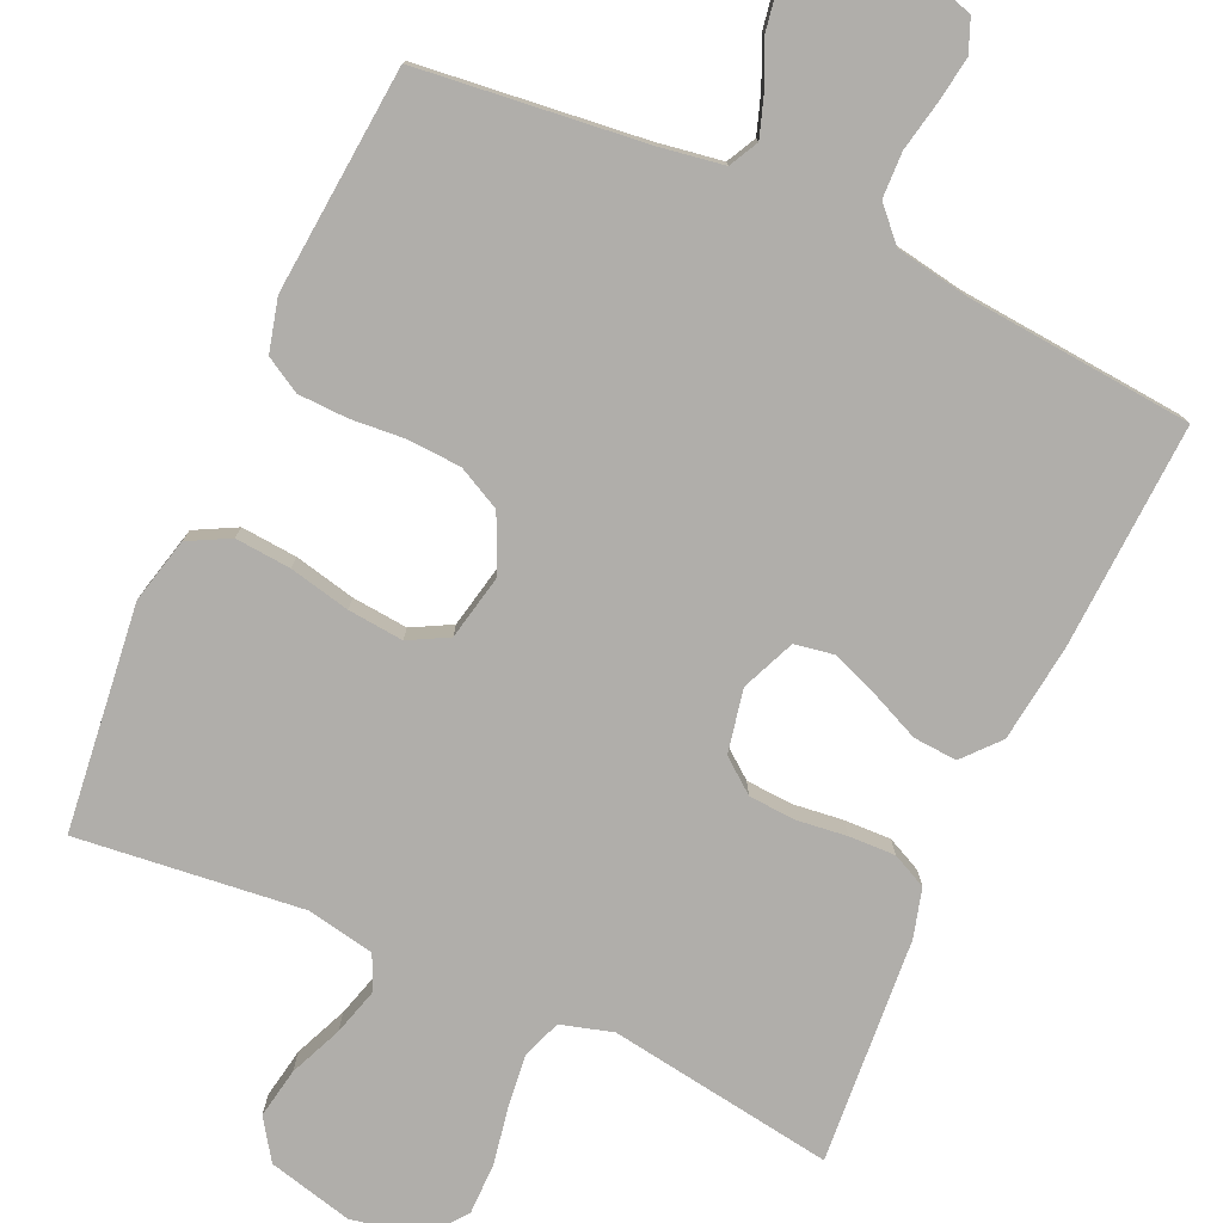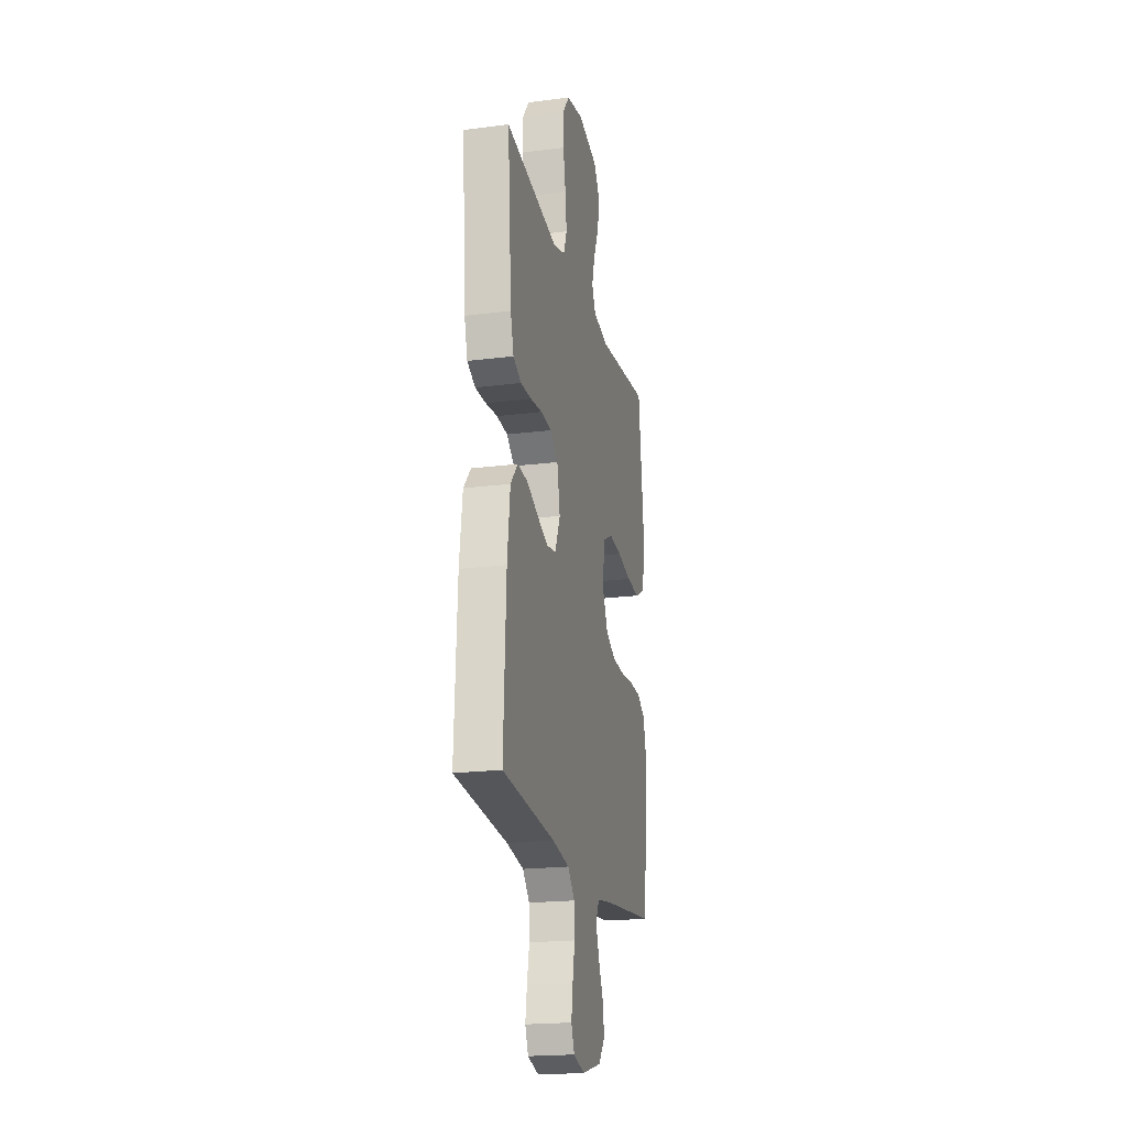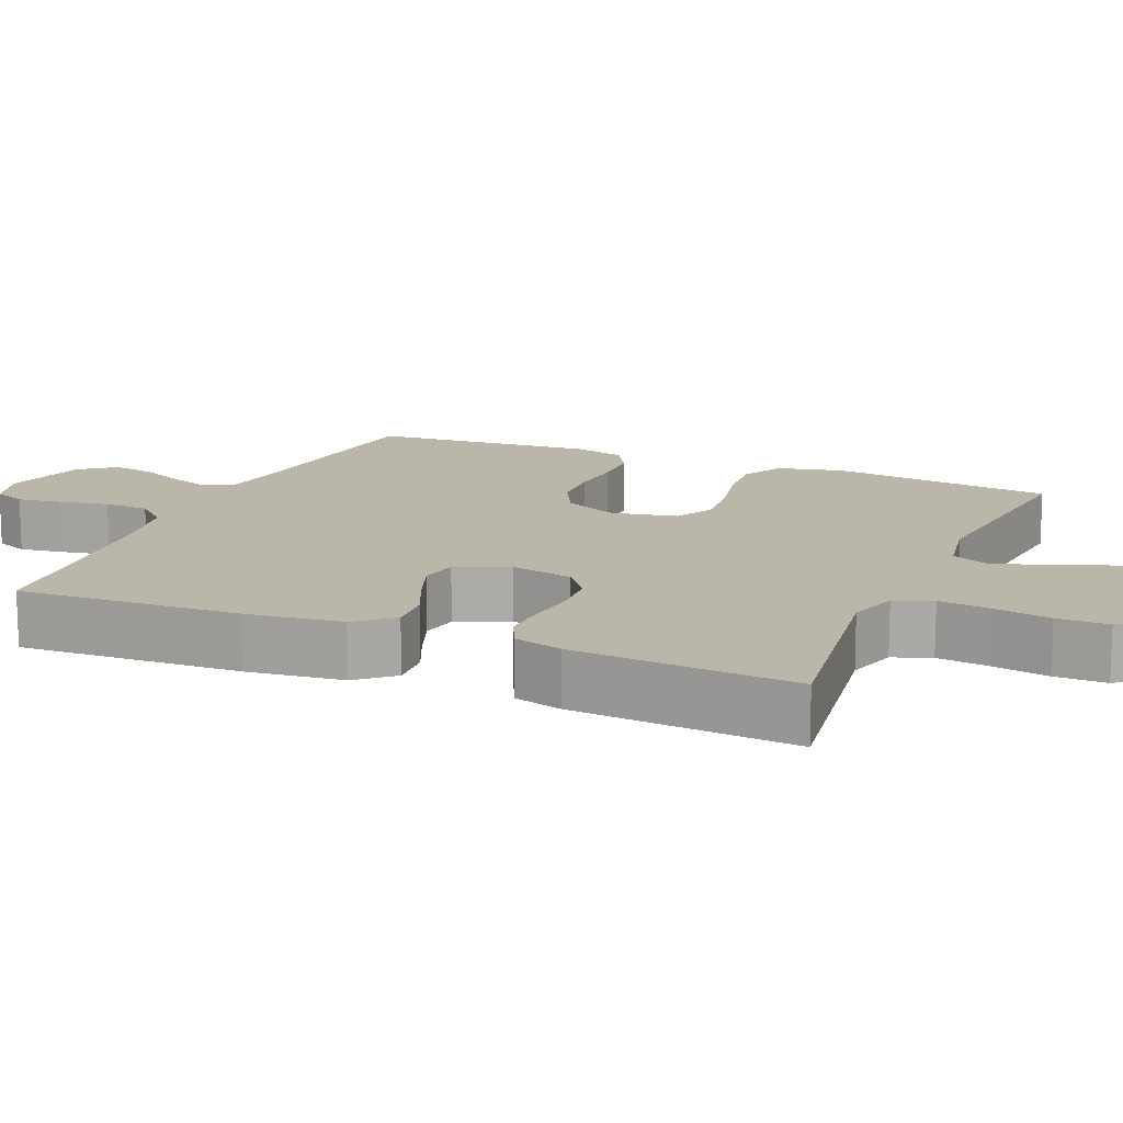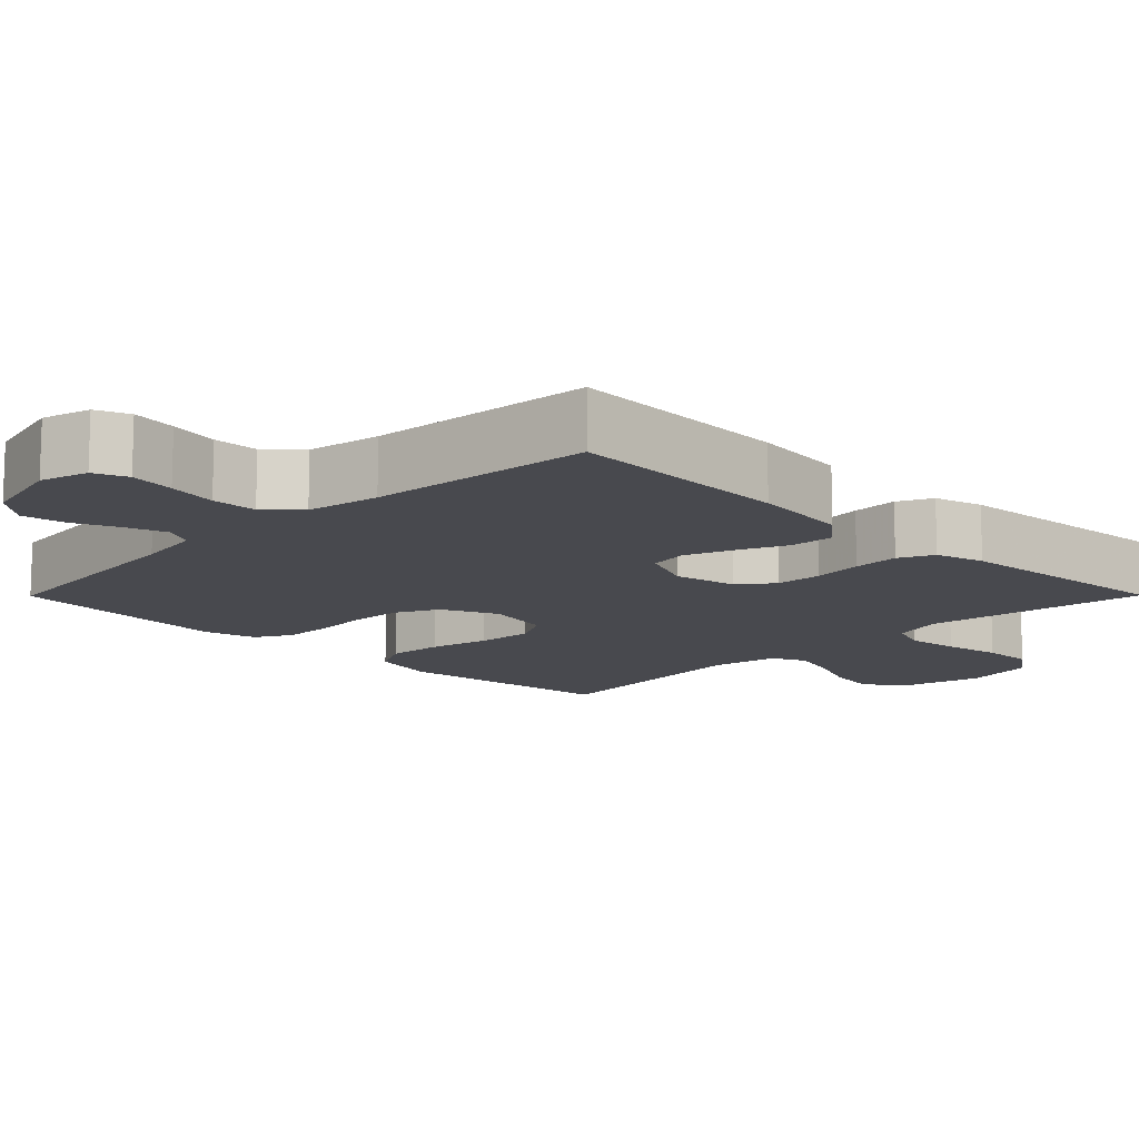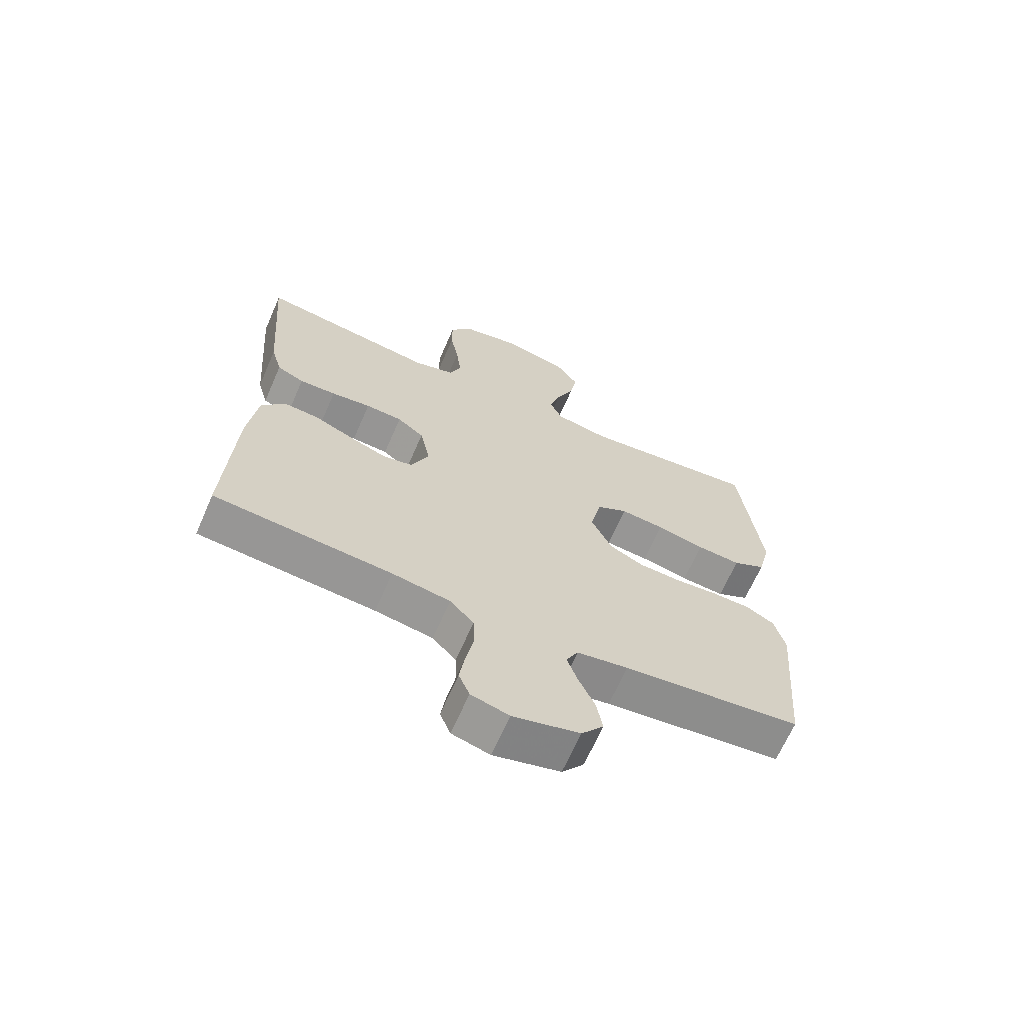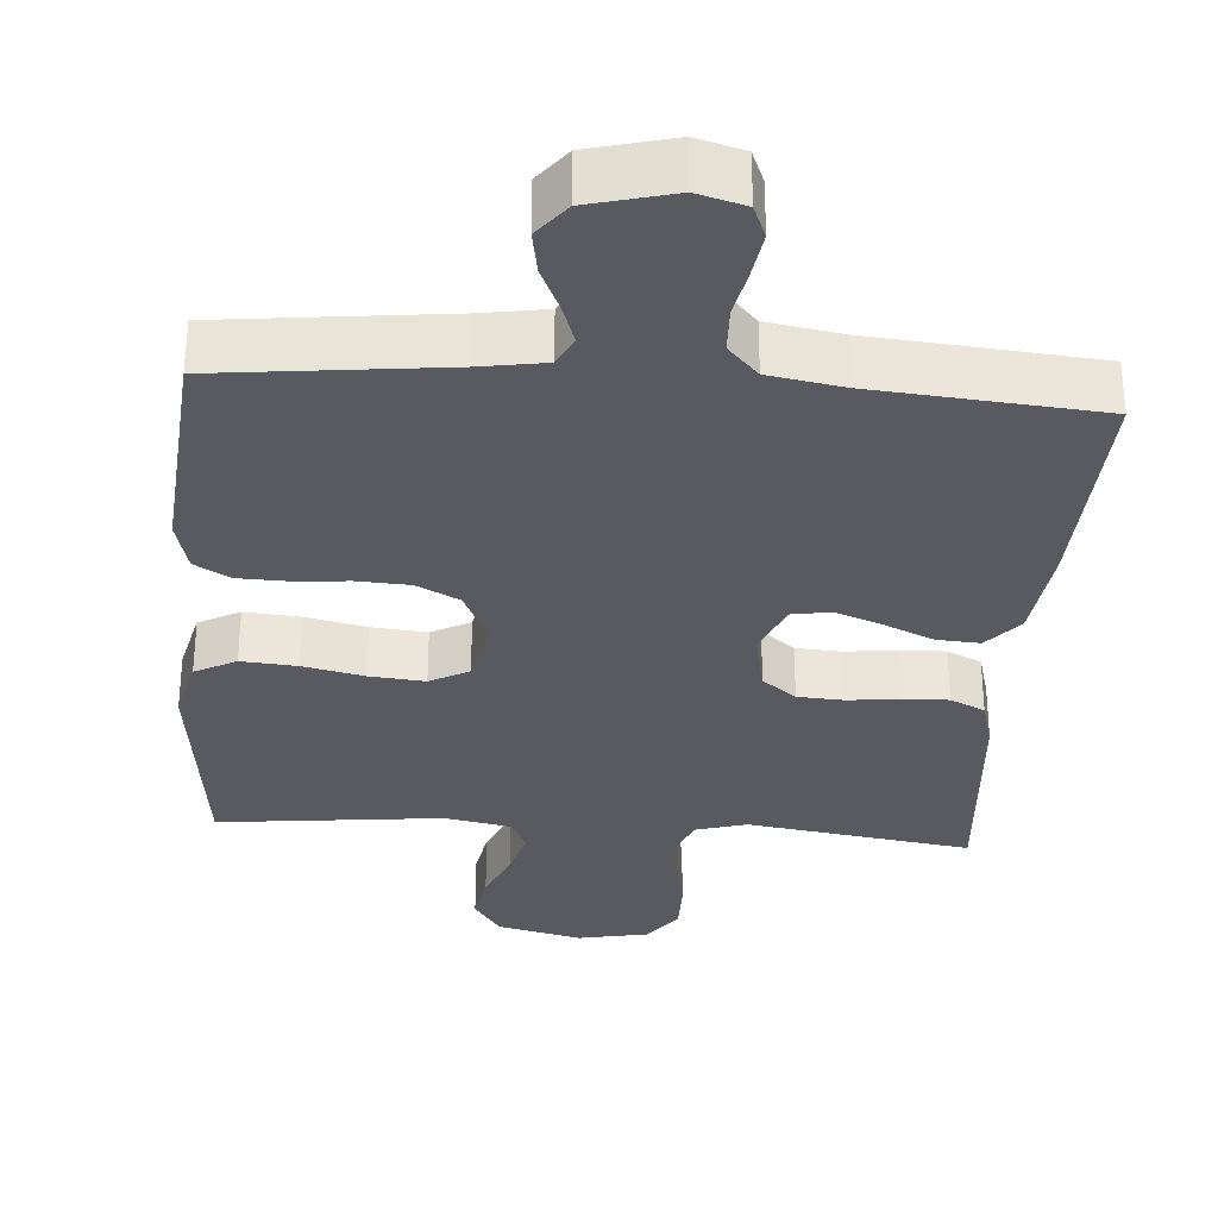
<metadata>
{"format":"obj","ext":"obj","renderer":"f3d","projection":"perspective","resolution":1024,"background":"white","views":[{"elev":-77.8,"azim":155.6,"up":"+Y"},{"elev":-20.5,"azim":-77.0,"up":"+Z"},{"elev":14.1,"azim":-66.8,"up":"+Y"},{"elev":-12.7,"azim":-134.8,"up":"+Y"},{"elev":-66.6,"azim":-23.6,"up":"+Z"},{"elev":-31.9,"azim":175.8,"up":"+Y"}]}
</metadata>
<code>
v -0.5 0.07 -0.5
v -0.486 0.07 -0.2
v -0.47 0.07 -0.071
v -0.428 0.07 -0.023
v -0.37 0.07 -0.027
v -0.305 0.07 -0.056
v -0.242 0.07 -0.08
v -0.19 0.07 -0.071
v -0.16 0.07 0
v -0.177 0.07 0.084
v -0.222 0.07 0.119
v -0.284 0.07 0.123
v -0.351 0.07 0.115
v -0.413 0.07 0.113
v -0.459 0.07 0.135
v -0.477 0.07 0.2
v -0.5 0.07 0.5
v -0.2 0.07 0.455
v -0.131 0.07 0.475
v -0.112 0.07 0.526
v -0.12 0.07 0.596
v -0.134 0.07 0.672
v -0.134 0.07 0.741
v -0.096 0.07 0.792
v 0 0.07 0.811
v 0.113 0.07 0.783
v 0.149 0.07 0.73
v 0.137 0.07 0.663
v 0.107 0.07 0.593
v 0.089 0.07 0.53
v 0.11 0.07 0.484
v 0.2 0.07 0.467
v 0.5 0.07 0.5
v 0.535 0.07 0.2
v 0.514 0.07 0.113
v 0.459 0.07 0.084
v 0.385 0.07 0.09
v 0.304 0.07 0.108
v 0.23 0.07 0.115
v 0.178 0.07 0.087
v 0.16 0.07 0
v 0.194 0.07 -0.074
v 0.251 0.07 -0.103
v 0.321 0.07 -0.107
v 0.394 0.07 -0.101
v 0.46 0.07 -0.103
v 0.507 0.07 -0.13
v 0.525 0.07 -0.2
v 0.5 0.07 -0.5
v 0.2 0.07 -0.534
v 0.114 0.07 -0.548
v 0.094 0.07 -0.587
v 0.112 0.07 -0.64
v 0.139 0.07 -0.7
v 0.149 0.07 -0.758
v 0.112 0.07 -0.805
v 0 0.07 -0.834
v -0.064 0.07 -0.816
v -0.082 0.07 -0.772
v -0.073 0.07 -0.712
v -0.06 0.07 -0.646
v -0.062 0.07 -0.586
v -0.102 0.07 -0.543
v -0.2 0.07 -0.526
v -0.5 0 -0.5
v -0.486 0 -0.2
v -0.47 0 -0.071
v -0.428 0 -0.023
v -0.37 0 -0.027
v -0.305 0 -0.056
v -0.242 0 -0.08
v -0.19 0 -0.071
v -0.16 0 0
v -0.177 0 0.084
v -0.222 0 0.119
v -0.284 0 0.123
v -0.351 0 0.115
v -0.413 0 0.113
v -0.459 0 0.135
v -0.477 0 0.2
v -0.5 0 0.5
v -0.2 0 0.455
v -0.131 0 0.475
v -0.112 0 0.526
v -0.12 0 0.596
v -0.134 0 0.672
v -0.134 0 0.741
v -0.096 0 0.792
v 0 0 0.811
v 0.113 0 0.783
v 0.149 0 0.73
v 0.137 0 0.663
v 0.107 0 0.593
v 0.089 0 0.53
v 0.11 0 0.484
v 0.2 0 0.467
v 0.5 0 0.5
v 0.535 0 0.2
v 0.514 0 0.113
v 0.459 0 0.084
v 0.385 0 0.09
v 0.304 0 0.108
v 0.23 0 0.115
v 0.178 0 0.087
v 0.16 0 0
v 0.194 0 -0.074
v 0.251 0 -0.103
v 0.321 0 -0.107
v 0.394 0 -0.101
v 0.46 0 -0.103
v 0.507 0 -0.13
v 0.525 0 -0.2
v 0.5 0 -0.5
v 0.2 0 -0.534
v 0.114 0 -0.548
v 0.094 0 -0.587
v 0.112 0 -0.64
v 0.139 0 -0.7
v 0.149 0 -0.758
v 0.112 0 -0.805
v 0 0 -0.834
v -0.064 0 -0.816
v -0.082 0 -0.772
v -0.073 0 -0.712
v -0.06 0 -0.646
v -0.062 0 -0.586
v -0.102 0 -0.543
v -0.2 0 -0.526
f 58 59 60 61
f 56 57 58 61
f 56 61 62
f 53 54 55 56
f 52 53 56 62
f 51 52 62 63
f 47 48 49 50
f 44 45 46 47
f 43 44 47 50
f 42 43 50 51
f 35 36 37 38
f 35 38 39
f 32 33 34 35
f 31 32 35 39
f 30 31 39 40
f 26 27 28 29
f 26 29 30
f 25 26 30
f 21 22 23 24
f 20 21 24 25
f 19 20 25 30
f 15 16 17 18
f 12 13 14 15
f 11 12 15 18
f 10 11 18 19
f 3 4 5 6
f 3 6 7
f 64 1 2 3
f 64 3 7
f 63 64 7 8
f 41 42 51 63
f 41 63 8 9
f 19 30 40 41
f 9 10 19 41
f 125 124 123 122
f 125 122 121 120
f 126 125 120
f 120 119 118 117
f 126 120 117 116
f 127 126 116 115
f 114 113 112 111
f 111 110 109 108
f 114 111 108 107
f 115 114 107 106
f 102 101 100 99
f 103 102 99
f 99 98 97 96
f 103 99 96 95
f 104 103 95 94
f 93 92 91 90
f 94 93 90
f 94 90 89
f 88 87 86 85
f 89 88 85 84
f 94 89 84 83
f 82 81 80 79
f 79 78 77 76
f 82 79 76 75
f 83 82 75 74
f 70 69 68 67
f 71 70 67
f 67 66 65 128
f 71 67 128
f 72 71 128 127
f 127 115 106 105
f 73 72 127 105
f 105 104 94 83
f 105 83 74 73
f 1 65 66 2
f 2 66 67 3
f 3 67 68 4
f 4 68 69 5
f 5 69 70 6
f 6 70 71 7
f 7 71 72 8
f 8 72 73 9
f 9 73 74 10
f 10 74 75 11
f 11 75 76 12
f 12 76 77 13
f 13 77 78 14
f 14 78 79 15
f 15 79 80 16
f 16 80 81 17
f 17 81 82 18
f 18 82 83 19
f 19 83 84 20
f 20 84 85 21
f 21 85 86 22
f 22 86 87 23
f 23 87 88 24
f 24 88 89 25
f 25 89 90 26
f 26 90 91 27
f 27 91 92 28
f 28 92 93 29
f 29 93 94 30
f 30 94 95 31
f 31 95 96 32
f 32 96 97 33
f 33 97 98 34
f 34 98 99 35
f 35 99 100 36
f 36 100 101 37
f 37 101 102 38
f 38 102 103 39
f 39 103 104 40
f 40 104 105 41
f 41 105 106 42
f 42 106 107 43
f 43 107 108 44
f 44 108 109 45
f 45 109 110 46
f 46 110 111 47
f 47 111 112 48
f 48 112 113 49
f 49 113 114 50
f 50 114 115 51
f 51 115 116 52
f 52 116 117 53
f 53 117 118 54
f 54 118 119 55
f 55 119 120 56
f 56 120 121 57
f 57 121 122 58
f 58 122 123 59
f 59 123 124 60
f 60 124 125 61
f 61 125 126 62
f 62 126 127 63
f 63 127 128 64
f 64 128 65 1

</code>
